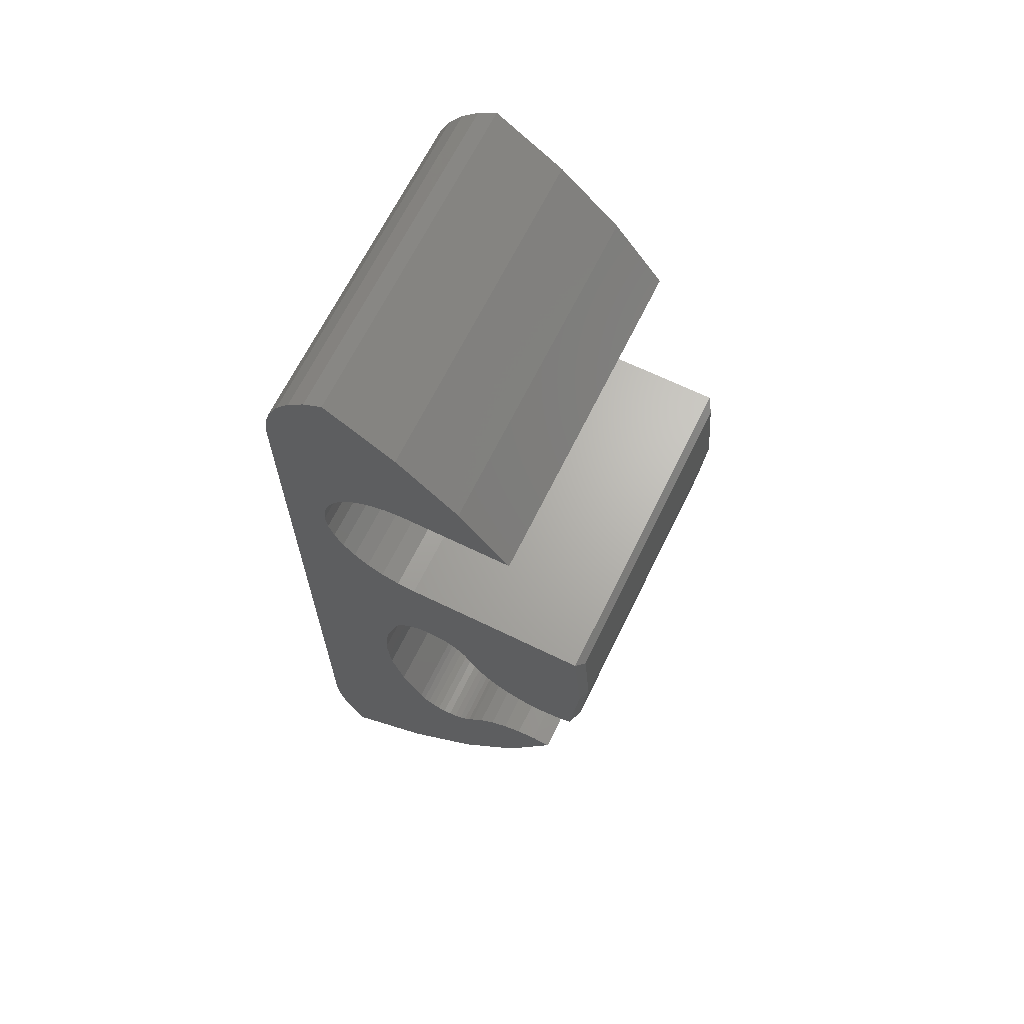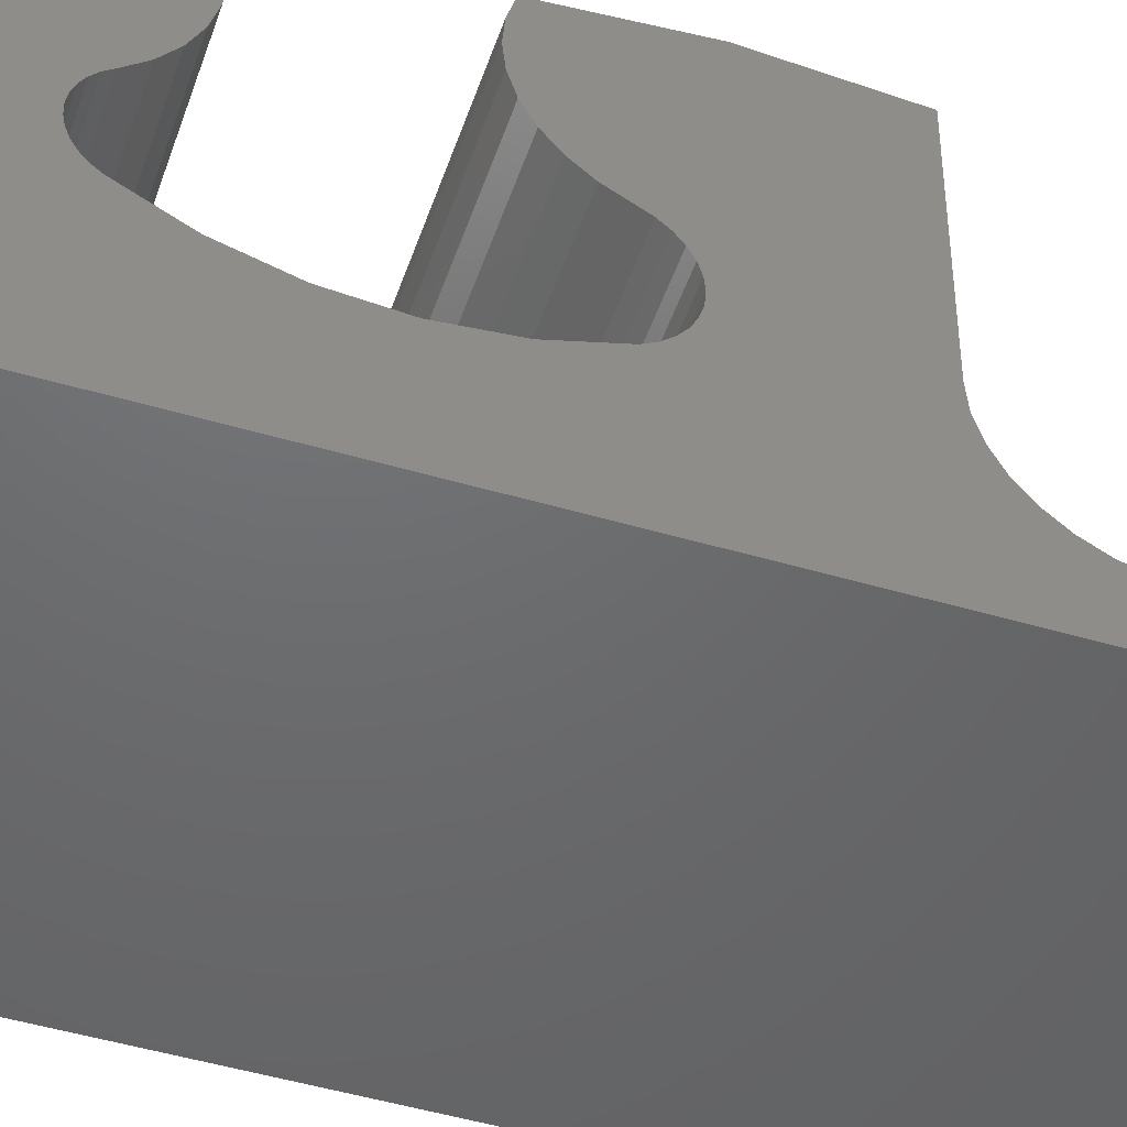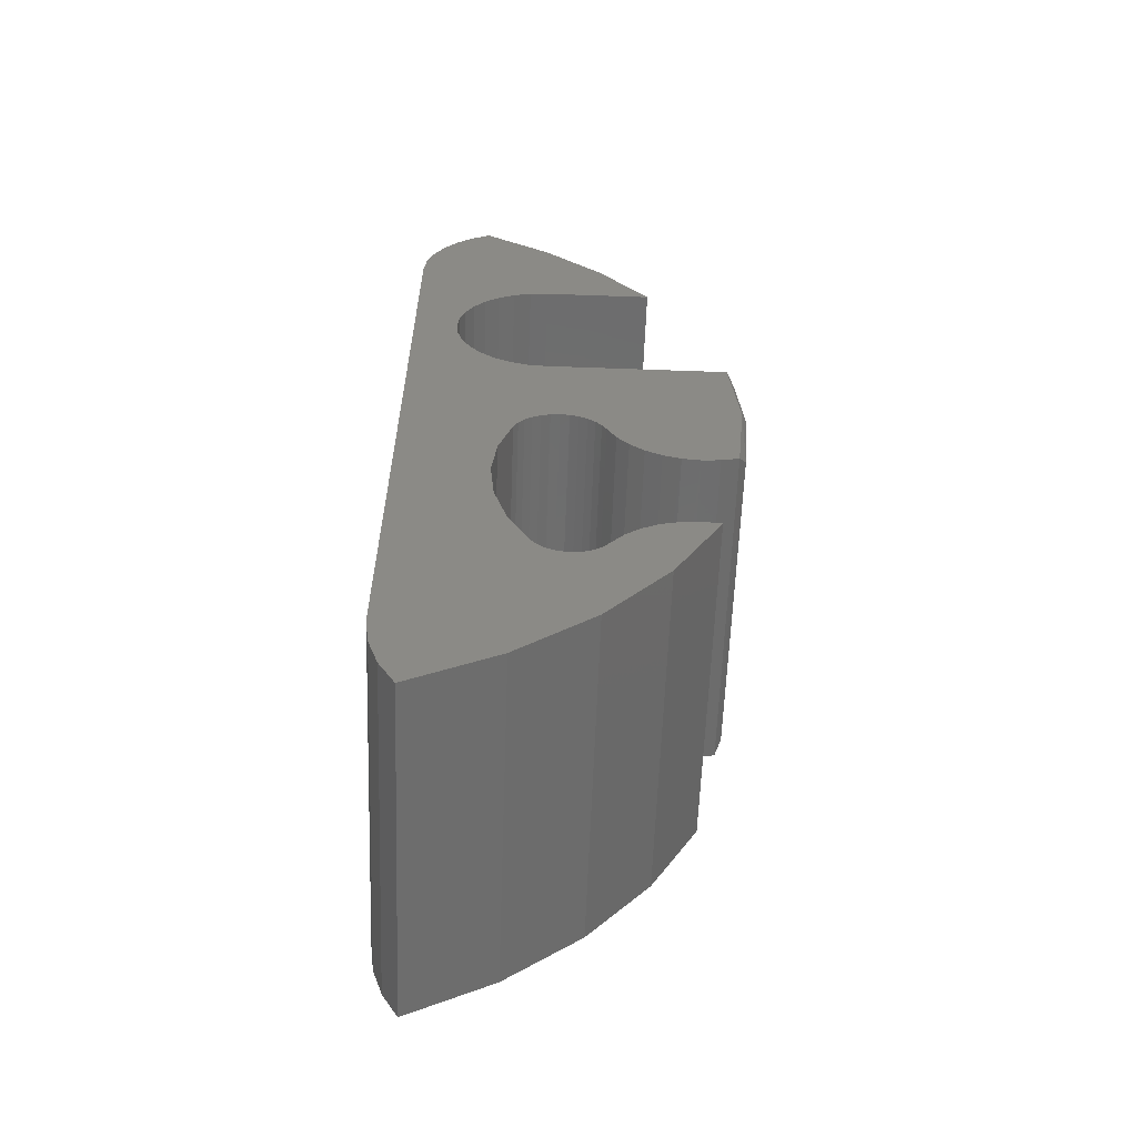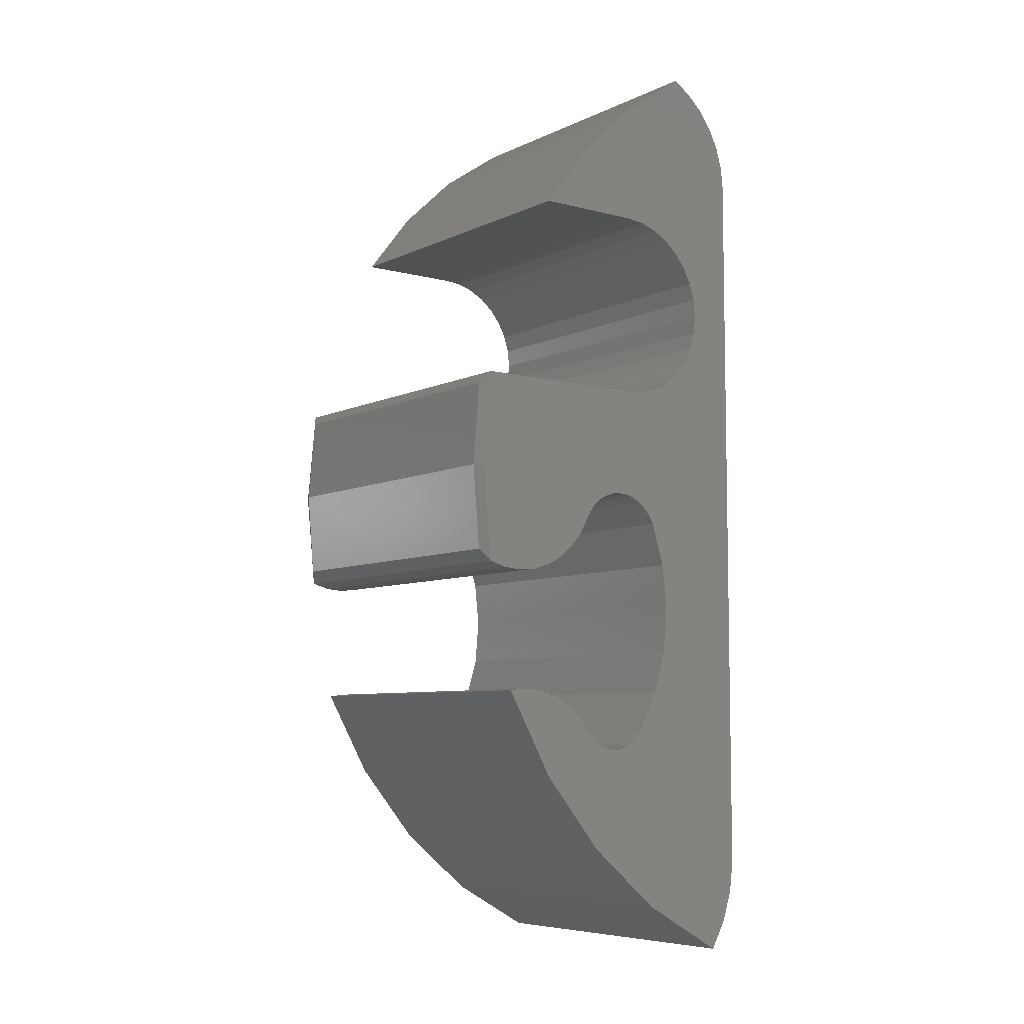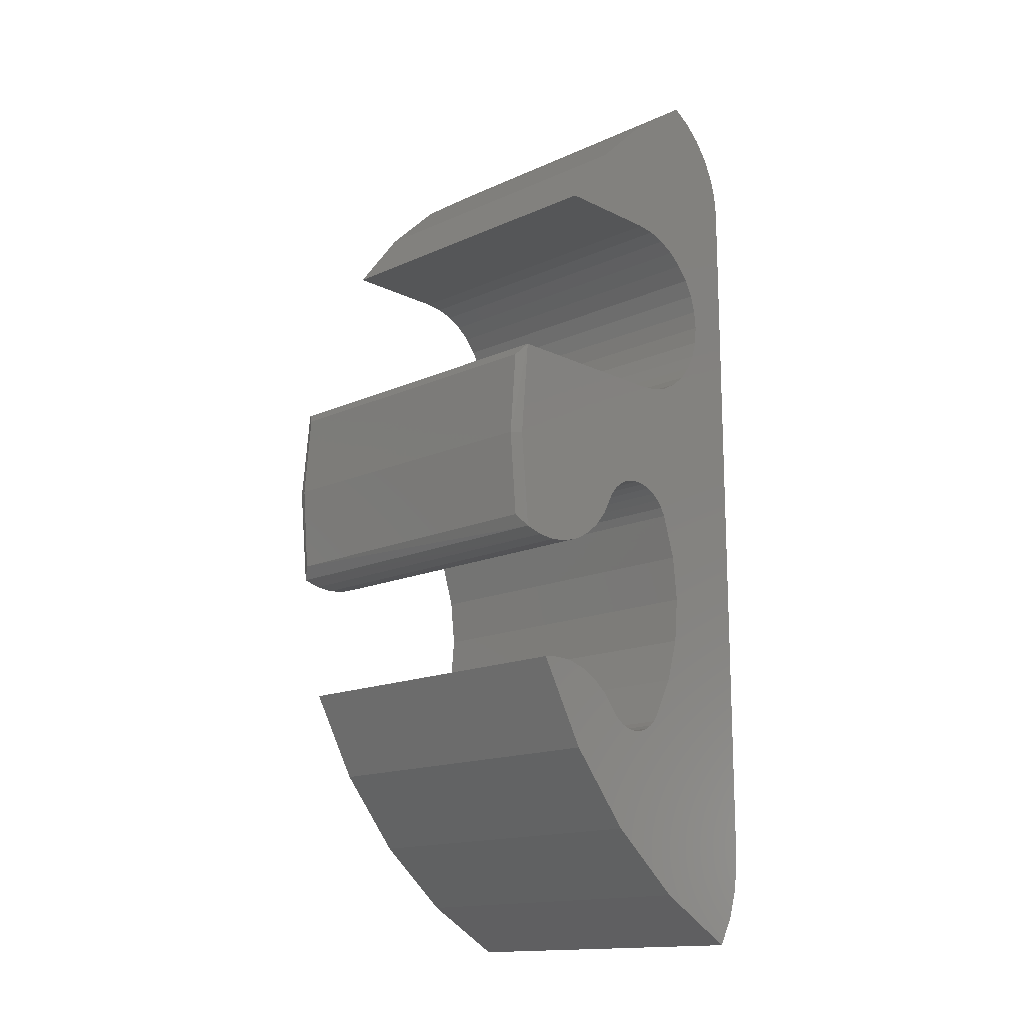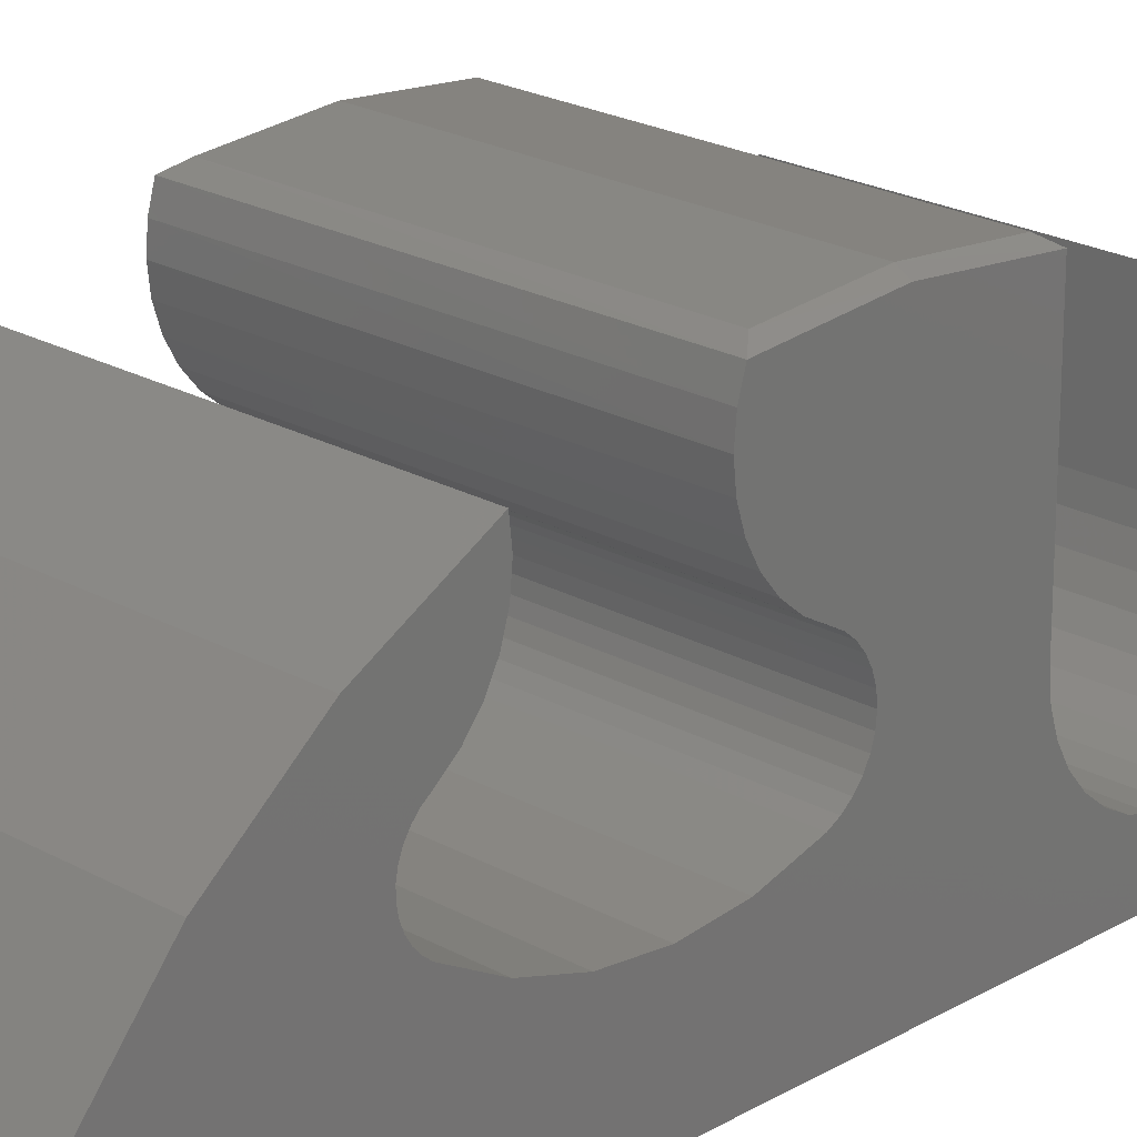
<metadata>
{"format":"stl","ext":"stl","renderer":"f3d","projection":"perspective","resolution":1024,"background":"white","views":[{"elev":66.3,"azim":-63.9,"up":"+Y"},{"elev":-48.1,"azim":71.7,"up":"+Z"},{"elev":-59.7,"azim":-92.1,"up":"+Y"},{"elev":-7.0,"azim":52.9,"up":"+Y"},{"elev":-15.3,"azim":43.7,"up":"+Y"},{"elev":21.9,"azim":44.5,"up":"+Z"}]}
</metadata>
<code>
# stl→obj: 164 verts, 324 faces
v 0.5 -0.5089 -0.004852
v 0.5 0.6222 -0.001296
v 0.5 -0.5554 0.001013
v 0.5 0.589 -0.004852
v 0.5 0.7327 0.069
v 0.5 0.4393 0.08446
v 0.5 0.4153 0.07161
v 0.5 0.3892 0.06369
v 0.5 0.7104 0.04404
v 0.5 0.3621 0.06102
v 0.5 0.04929 0.1827
v 0.5 0.04067 0.1719
v 0.5 0.2257 0.173
v 0.5 0.2336 0.1469
v 0.5 0.03014 0.163
v 0.5 0.2465 0.1228
v 0.5 -0.0461 0.1362
v 0.5 -0.113 0.1291
v 0.5 0.684 0.02357
v 0.5 -0.5999 0.01584
v 0.5 0.6543 0.008285
v 0.5 0.223 0.4706
v 0.5 0.08212 0.4832
v 0.5 -0.05814 0.4711
v 0.5 -0.06571 0.4447
v 0.5 -0.06809 0.4175
v 0.5 -0.0652 0.3902
v 0.5 -0.05716 0.364
v 0.5 -0.04425 0.3399
v 0.5 -0.02696 0.3186
v 0.5 -0.005916 0.3011
v 0.5 0.01809 0.2879
v 0.5 0.03014 0.2811
v 0.5 0.04067 0.2721
v 0.5 0.04929 0.2613
v 0.5 0.05568 0.2491
v 0.5 0.223 0.2001
v 0.5 0.5012 0.2001
v 0.5 0.4985 0.173
v 0.5 0.75 0.09762
v 0.5 0.6811 0.198
v 0.5 0.5975 0.2866
v 0.5 0.5012 0.3611
v 0.5 0.4906 0.1469
v 0.5 0.4777 0.1228
v 0.5 0.4604 0.1018
v 0.5 0.05962 0.2358
v 0.5 0.06095 0.222
v 0.5 0.05962 0.2083
v 0.5 0.05568 0.195
v 0.5 -0.37 0.3647
v 0.5 -0.4798 0.2735
v 0.5 -0.3127 0.2812
v 0.5 -0.3039 0.2879
v 0.5 -0.2827 0.3058
v 0.5 -0.2653 0.3275
v 0.5 -0.2525 0.3522
v 0.5 -0.2447 0.3789
v 0.5 -0.2423 0.4066
v 0.5 -0.2454 0.4343
v 0.5 -0.571 0.1637
v 0.5 -0.2444 0.1542
v 0.5 -0.3039 0.1854
v 0.5 -0.3127 0.1922
v 0.5 -0.3201 0.2004
v 0.5 -0.3259 0.2099
v 0.5 -0.3299 0.2202
v 0.5 -0.3319 0.2311
v 0.5 -0.3319 0.2422
v 0.5 -0.3299 0.2531
v 0.5 -0.3259 0.2635
v 0.5 -0.3201 0.2729
v 0.5 -0.6406 0.03906
v 0.5 0.335 0.06369
v 0.5 0.3089 0.07161
v 0.5 0.2848 0.08446
v 0.5 0.2638 0.1018
v 0.5 -0.1799 0.1352
v 0.5 0.01809 0.1562
v 1.457e-17 -0.5554 0.001013
v 1.114e-17 0.6222 -0.001296
v 1.493e-17 -0.5089 -0.004852
v 2.742e-18 0.589 -0.004852
v 8.023e-18 0.4153 0.07161
v 7.221e-18 0.4393 0.08446
v 6.747e-18 0.7327 0.069
v 8.518e-18 0.3892 0.06369
v 8.306e-18 0.7104 0.04404
v 8.684e-18 0.3621 0.06102
v 1.694e-18 0.2257 0.173
v 3.129e-18 0.04067 0.1719
v 2.454e-18 0.04929 0.1827
v 3.323e-18 0.2336 0.1469
v 3.689e-18 0.03014 0.163
v -6.337e-18 -0.113 0.1291
v -6.779e-18 -0.0461 0.1362
v 4.825e-18 0.2465 0.1228
v 1.054e-17 0.6543 0.008285
v 1.364e-17 -0.5999 0.01584
v 9.584e-18 0.684 0.02357
v -2.695e-17 0.223 0.4706
v -1.595e-33 0.223 0.2001
v -1.688e-18 0.05568 0.2491
v -2.454e-18 0.04929 0.2613
v -3.129e-18 0.04067 0.2721
v -3.689e-18 0.03014 0.2811
v -1.958e-17 0.01809 0.2879
v -2.04e-17 -0.005749 0.301
v -2.148e-17 -0.02667 0.3183
v -2.28e-17 -0.04391 0.3394
v -2.429e-17 -0.05685 0.3633
v -2.591e-17 -0.065 0.3892
v -2.76e-17 -0.06807 0.4162
v -2.929e-17 -0.06596 0.4434
v -3.093e-17 -0.05873 0.4696
v -2.774e-17 0.08212 0.4832
v -1.006e-17 0.5012 0.2001
v -4.095e-17 0.5012 0.3611
v -3.629e-17 0.5975 0.2866
v -3.076e-17 0.6811 0.198
v 4.96e-18 0.75 0.09762
v 1.694e-18 0.4985 0.173
v 6.141e-18 0.4604 0.1018
v 4.825e-18 0.4777 0.1228
v 3.323e-18 0.4906 0.1469
v 1.688e-18 0.05568 0.195
v 8.598e-19 0.05962 0.2083
v 1.378e-33 0.06095 0.222
v -8.598e-19 0.05962 0.2358
v -3.999e-17 -0.37 0.3647
v -2.959e-17 -0.2454 0.4343
v -2.786e-17 -0.2423 0.4066
v -2.613e-17 -0.2447 0.3789
v -2.446e-17 -0.2525 0.3522
v -2.292e-17 -0.2653 0.3275
v -2.157e-17 -0.2827 0.3058
v -3.2e-18 -0.3039 0.2879
v -2.778e-18 -0.3127 0.2812
v -3.429e-17 -0.4798 0.2735
v -2.743e-17 -0.571 0.1637
v -3.46e-19 -0.3319 0.2422
v 3.46e-19 -0.3319 0.2311
v 1.026e-18 -0.3299 0.2202
v 1.672e-18 -0.3259 0.2099
v 2.263e-18 -0.3201 0.2004
v 2.778e-18 -0.3127 0.1922
v -9.857e-18 -0.3039 0.1854
v -7.905e-18 -0.2444 0.1542
v -2.263e-18 -0.3201 0.2729
v -1.672e-18 -0.3259 0.2635
v -1.026e-18 -0.3299 0.2531
v 1.219e-17 -0.6406 0.03906
v -6.717e-18 -0.1799 0.1352
v 6.141e-18 0.2638 0.1018
v 7.221e-18 0.2848 0.08446
v 8.023e-18 0.3089 0.07161
v 8.518e-18 0.335 0.06369
v 4.114e-18 0.01809 0.1562
v 0.01562 -0.03986 0.4809
v 0.4844 -0.03986 0.4809
v 0.01562 0.08387 0.491
v 0.4844 0.08387 0.491
v 0.01562 0.2076 0.4809
v 0.4844 0.2076 0.4809
f 1 2 3
f 1 4 2
f 5 6 7
f 5 7 8
f 5 8 9
f 9 8 10
f 11 12 13
f 14 13 12
f 14 12 15
f 16 17 18
f 19 20 21
f 21 20 3
f 21 3 2
f 22 23 24
f 22 24 25
f 22 25 26
f 22 26 27
f 22 27 28
f 22 28 29
f 22 29 30
f 22 30 31
f 22 31 32
f 22 32 33
f 22 33 34
f 22 34 35
f 22 35 36
f 22 36 37
f 38 39 40
f 38 40 41
f 38 41 42
f 38 42 43
f 40 39 44
f 40 44 45
f 40 45 46
f 40 46 6
f 40 6 5
f 37 36 47
f 37 47 48
f 37 48 49
f 37 49 50
f 37 50 11
f 37 11 13
f 51 52 53
f 51 53 54
f 51 54 55
f 51 55 56
f 51 56 57
f 51 57 58
f 51 58 59
f 51 59 60
f 61 62 63
f 61 63 64
f 61 64 65
f 61 65 66
f 61 66 67
f 61 67 68
f 61 68 69
f 52 61 69
f 52 69 70
f 52 70 71
f 52 71 72
f 52 72 53
f 73 20 19
f 73 19 9
f 73 9 10
f 73 10 74
f 73 74 75
f 73 75 76
f 73 76 77
f 73 77 16
f 73 16 18
f 73 18 78
f 73 78 62
f 73 62 61
f 17 16 79
f 79 16 14
f 79 14 15
f 80 81 82
f 81 83 82
f 84 85 86
f 87 84 86
f 88 87 86
f 89 87 88
f 90 91 92
f 91 90 93
f 94 91 93
f 95 96 97
f 98 99 100
f 80 99 98
f 81 80 98
f 101 102 103
f 101 103 104
f 101 104 105
f 101 105 106
f 101 106 107
f 101 107 108
f 101 108 109
f 101 109 110
f 101 110 111
f 101 111 112
f 101 112 113
f 101 113 114
f 101 114 115
f 101 115 116
f 117 118 119
f 117 119 120
f 117 120 121
f 117 121 122
f 121 86 85
f 121 85 123
f 121 123 124
f 121 124 125
f 121 125 122
f 102 90 92
f 102 92 126
f 102 126 127
f 102 127 128
f 102 128 129
f 102 129 103
f 130 131 132
f 130 132 133
f 130 133 134
f 130 134 135
f 130 135 136
f 130 136 137
f 130 137 138
f 130 138 139
f 140 141 142
f 140 142 143
f 140 143 144
f 140 144 145
f 140 145 146
f 140 146 147
f 140 147 148
f 139 138 149
f 139 149 150
f 139 150 151
f 139 151 141
f 139 141 140
f 152 140 148
f 152 148 153
f 152 153 95
f 152 95 97
f 152 97 154
f 152 154 155
f 152 155 156
f 152 156 157
f 152 157 89
f 152 89 88
f 152 88 100
f 152 100 99
f 94 93 158
f 158 93 97
f 158 97 96
f 107 32 108
f 108 32 31
f 108 31 109
f 109 31 30
f 109 30 110
f 110 30 29
f 110 29 111
f 111 29 28
f 111 28 112
f 112 28 27
f 112 27 113
f 113 27 26
f 113 26 114
f 114 26 25
f 114 25 115
f 115 25 24
f 159 160 161
f 161 160 162
f 161 162 163
f 163 162 164
f 102 101 37
f 37 101 22
f 22 101 164
f 164 101 163
f 159 116 115
f 163 101 161
f 161 101 116
f 161 116 159
f 115 24 159
f 159 24 160
f 24 23 160
f 160 23 162
f 162 23 22
f 162 22 164
f 152 73 140
f 140 73 61
f 140 61 139
f 139 61 52
f 139 52 130
f 130 52 51
f 130 51 131
f 131 51 60
f 131 60 132
f 132 60 59
f 132 59 133
f 133 59 58
f 133 58 134
f 134 58 57
f 134 57 135
f 135 57 56
f 135 56 136
f 136 56 55
f 136 55 137
f 137 55 54
f 142 67 143
f 143 67 66
f 143 66 144
f 144 66 65
f 144 65 145
f 145 65 64
f 145 64 146
f 146 64 63
f 146 63 147
f 67 142 68
f 68 142 141
f 68 141 69
f 69 141 151
f 69 151 70
f 70 151 150
f 70 150 71
f 71 150 149
f 71 149 72
f 72 149 138
f 72 138 53
f 53 138 137
f 53 137 54
f 95 17 96
f 96 17 79
f 96 79 158
f 17 95 18
f 18 95 153
f 18 153 78
f 78 153 148
f 78 148 62
f 62 148 147
f 62 147 63
f 128 47 129
f 129 47 36
f 129 36 103
f 103 36 35
f 103 35 104
f 104 35 34
f 104 34 105
f 105 34 33
f 105 33 106
f 106 33 32
f 106 32 107
f 47 128 48
f 48 128 127
f 48 127 49
f 49 127 126
f 49 126 50
f 50 126 92
f 50 92 11
f 11 92 91
f 11 91 12
f 12 91 94
f 12 94 15
f 15 94 158
f 15 158 79
f 89 8 87
f 87 8 7
f 87 7 84
f 84 7 6
f 84 6 85
f 85 6 46
f 85 46 123
f 123 46 45
f 123 45 124
f 124 45 44
f 124 44 125
f 125 44 39
f 125 39 122
f 122 39 38
f 122 38 117
f 8 89 10
f 10 89 157
f 10 157 74
f 74 157 156
f 74 156 75
f 75 156 155
f 75 155 76
f 76 155 154
f 76 154 77
f 77 154 97
f 77 97 16
f 16 97 93
f 16 93 14
f 14 93 90
f 14 90 13
f 13 90 102
f 13 102 37
f 118 117 43
f 43 117 38
f 118 43 119
f 119 43 42
f 119 42 120
f 120 42 41
f 120 41 121
f 121 41 40
f 121 40 86
f 86 40 5
f 86 5 88
f 88 5 9
f 88 9 100
f 100 9 19
f 100 19 98
f 98 19 21
f 98 21 81
f 81 21 2
f 81 2 83
f 83 2 4
f 1 82 4
f 4 82 83
f 82 1 80
f 80 1 3
f 80 3 99
f 99 3 20
f 99 20 152
f 152 20 73

</code>
